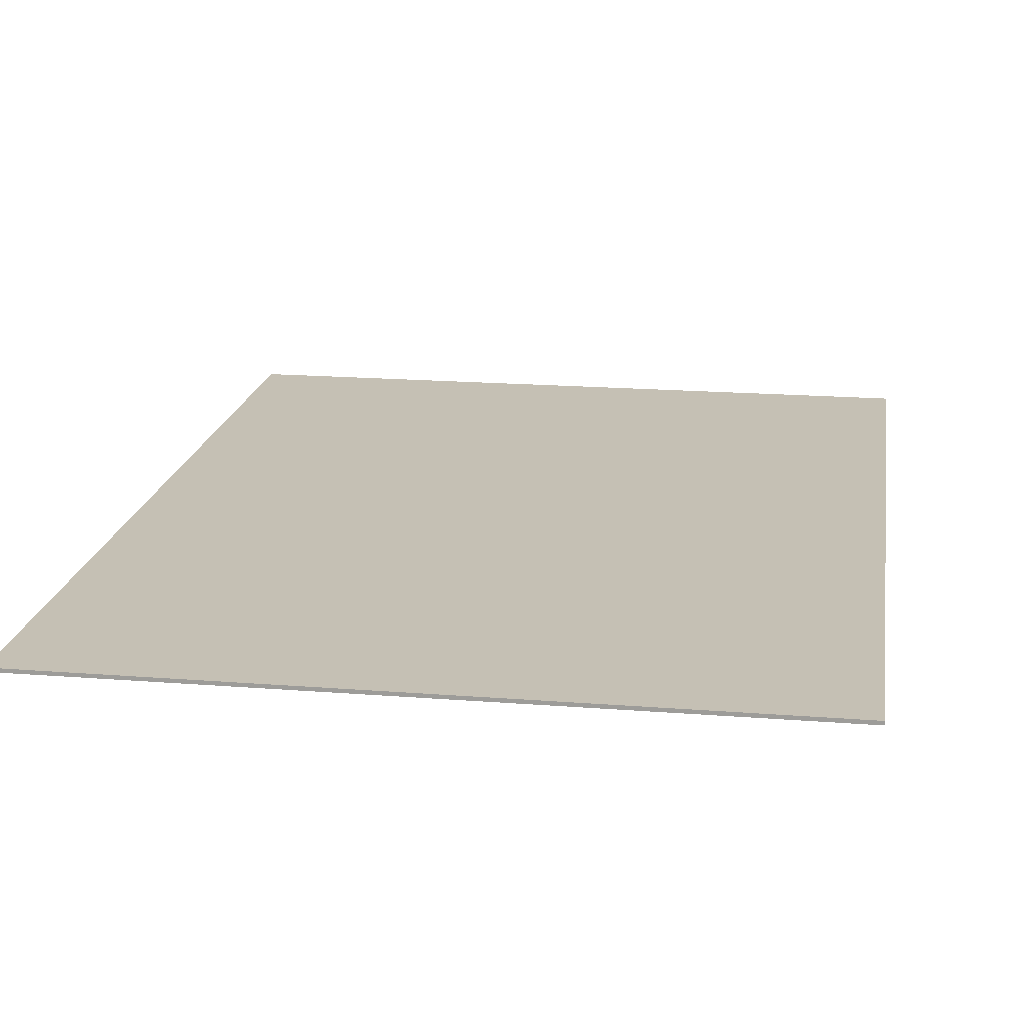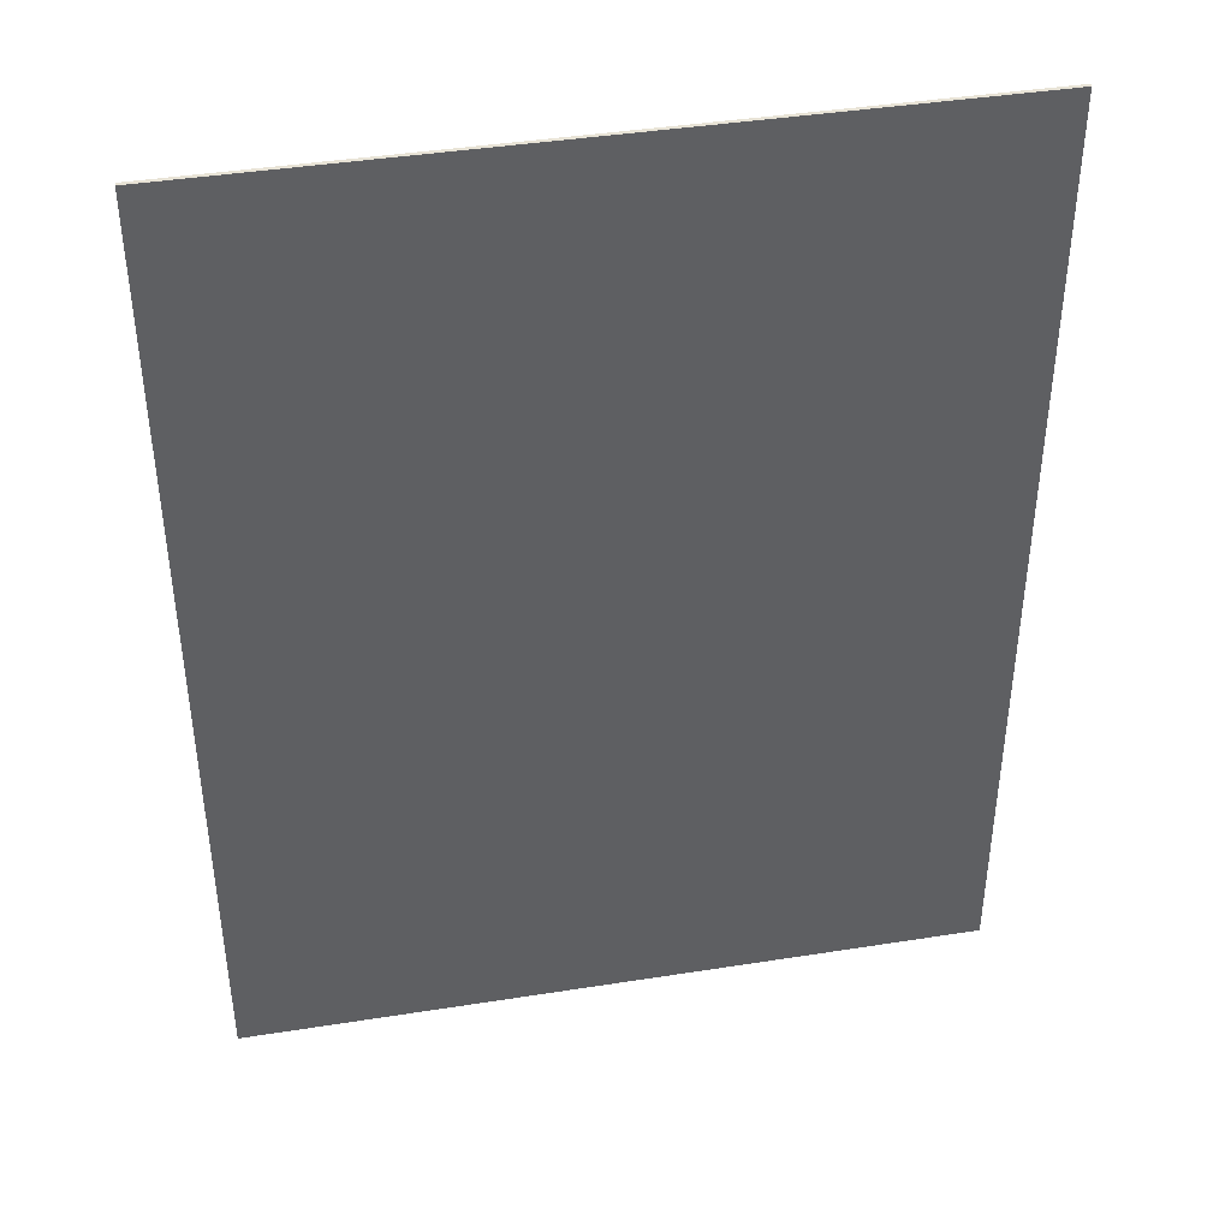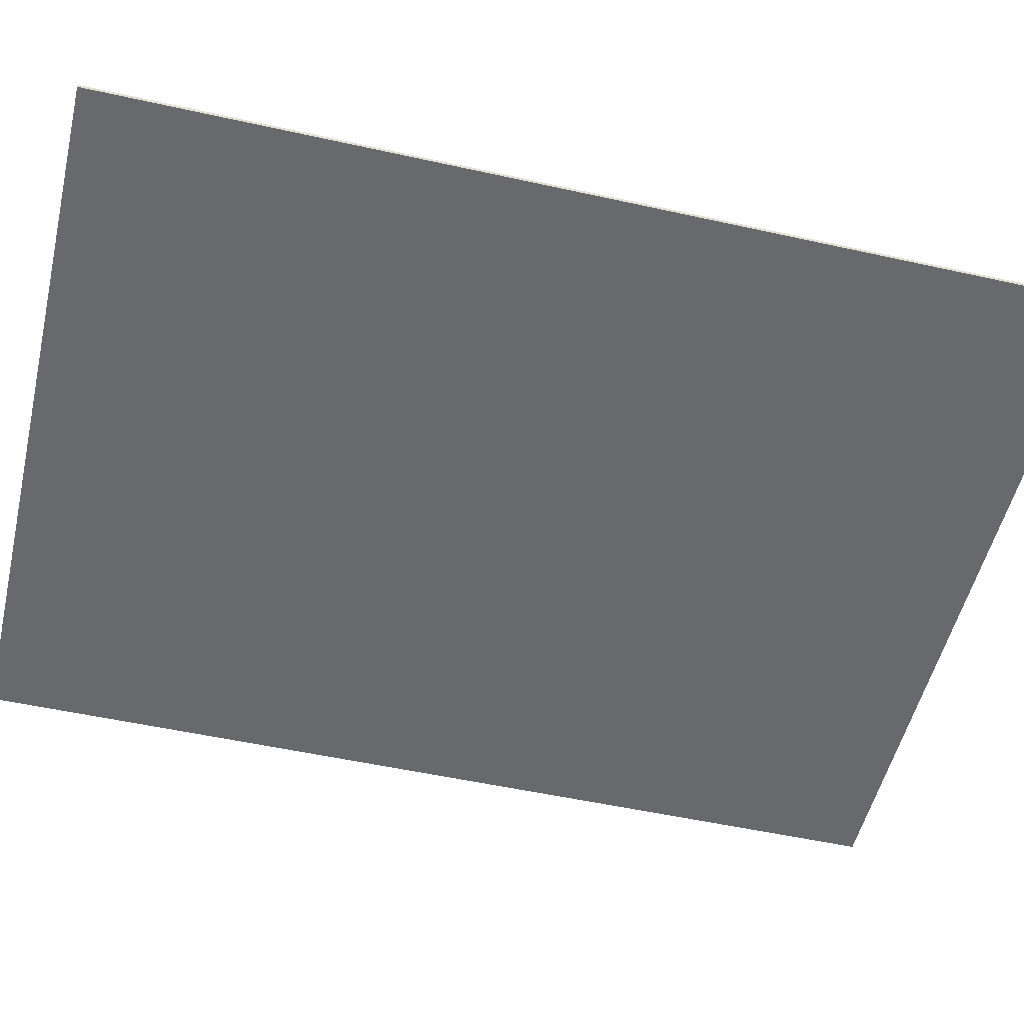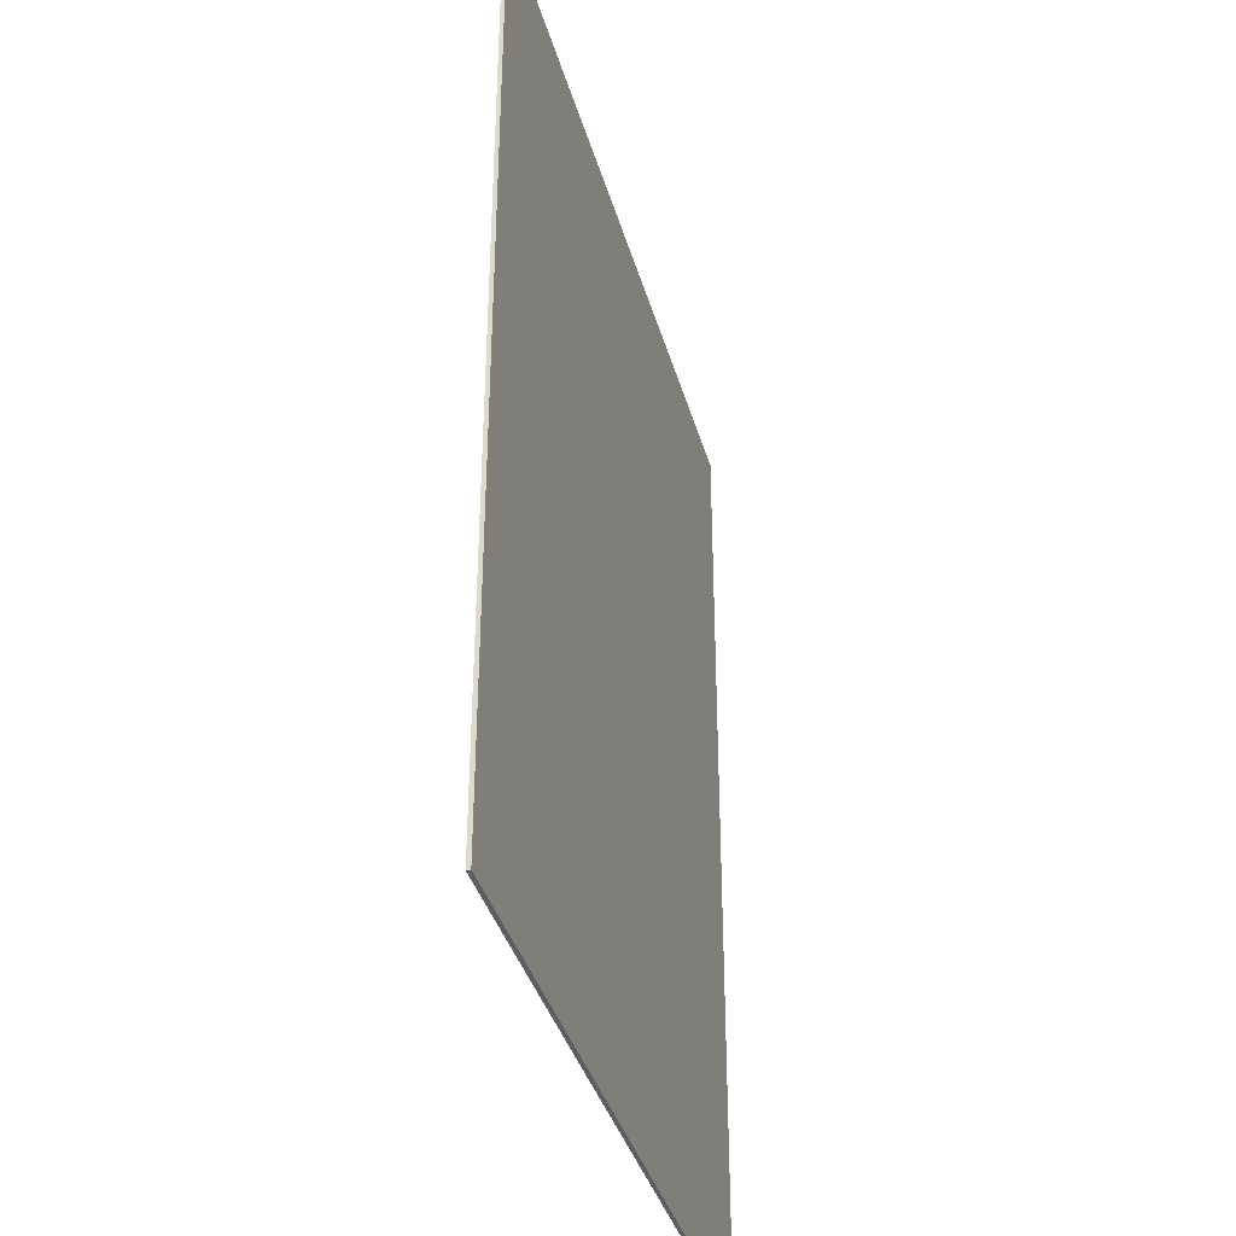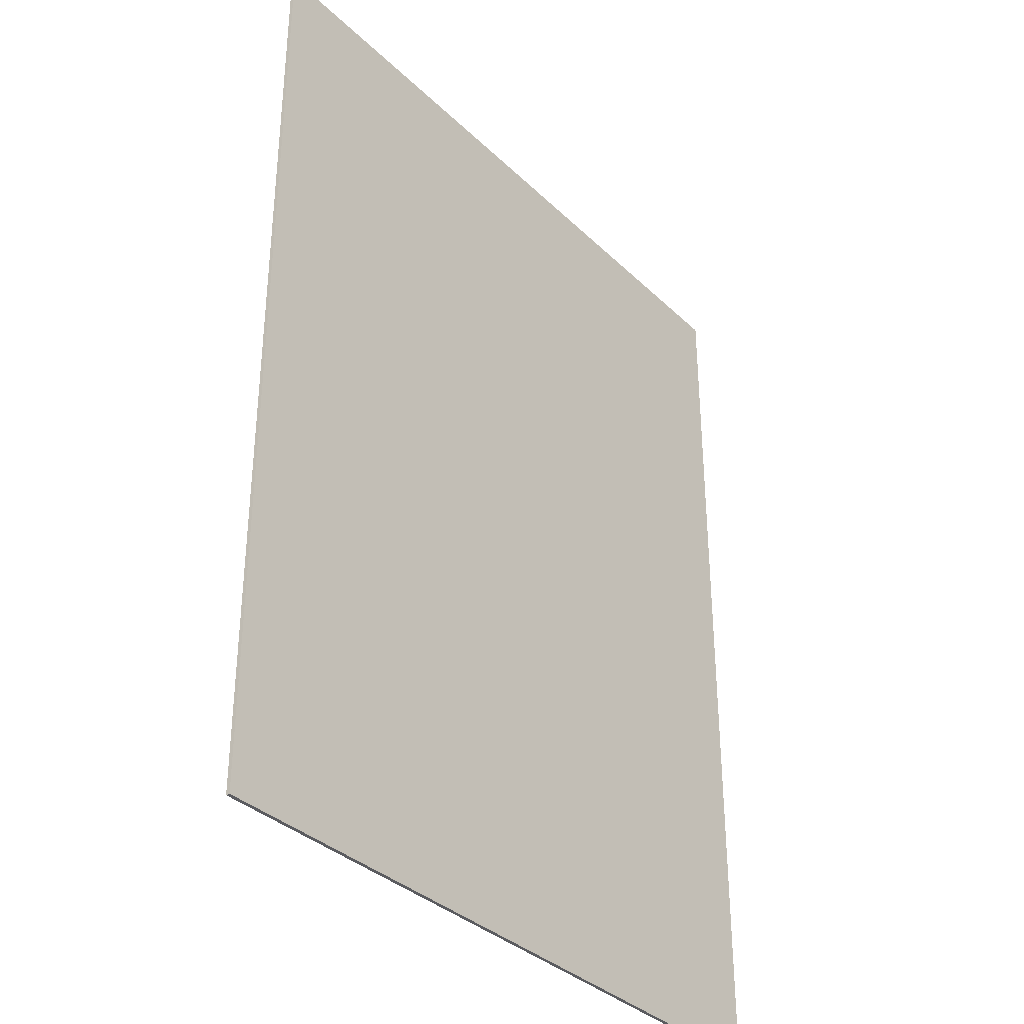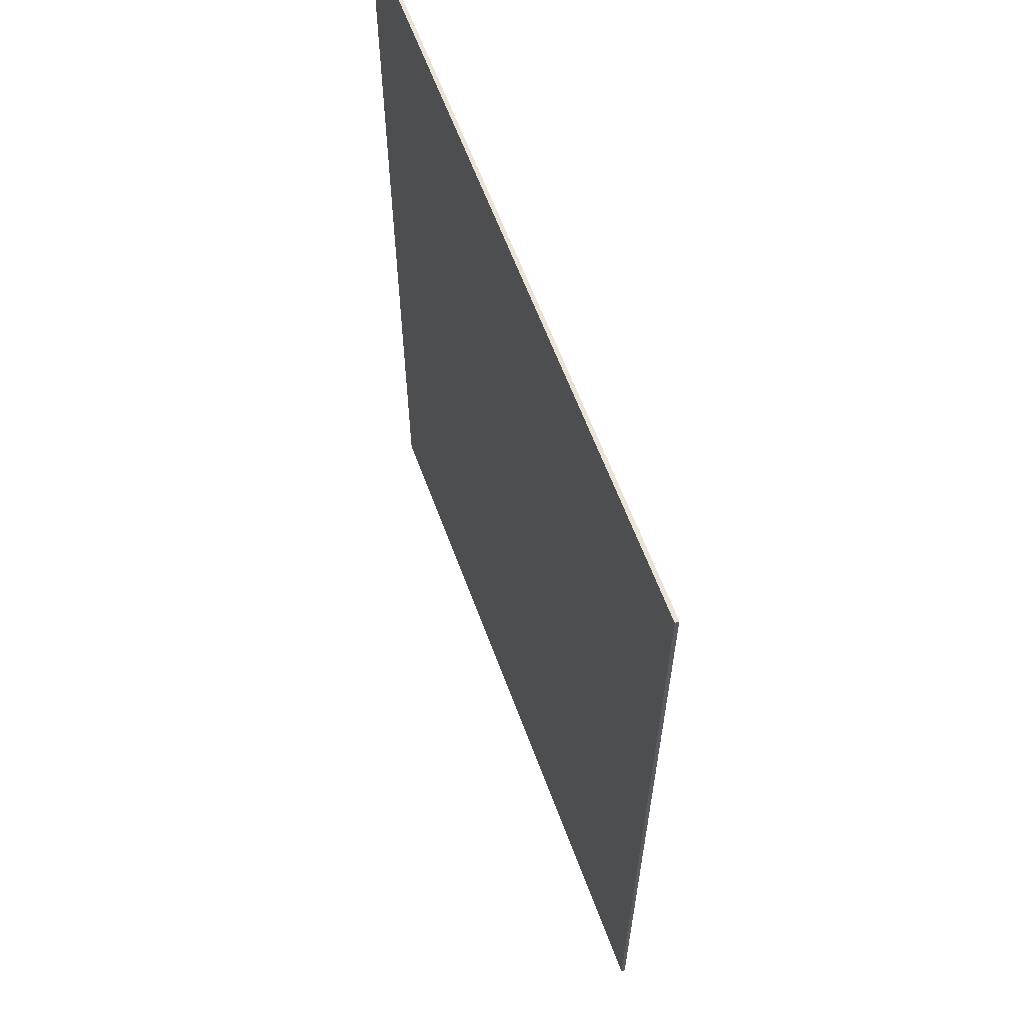
<metadata>
{"format":"obj","ext":"obj","renderer":"f3d","projection":"perspective","resolution":1024,"background":"white","views":[{"elev":18.2,"azim":-171.3,"up":"+Y"},{"elev":41.7,"azim":169.2,"up":"+Z"},{"elev":-52.7,"azim":76.6,"up":"+Y"},{"elev":-37.6,"azim":-74.8,"up":"+Z"},{"elev":-34.9,"azim":-51.5,"up":"+Z"},{"elev":62.5,"azim":-110.3,"up":"+Z"}]}
</metadata>
<code>
g default
v -15.36 -0.08014 19.98
v 15.36 -0.08014 19.98
v -15.36 0.08014 19.98
v 15.36 0.08014 19.98
v -15.36 0.08014 -19.98
v 15.36 0.08014 -19.98
v -15.36 -0.08014 -19.98
v 15.36 -0.08014 -19.98
g polySurface1 pCube4
f 1 2 4 3
f 3 4 6 5
f 5 6 8 7
f 7 8 2 1
f 2 8 6 4
f 7 1 3 5

</code>
